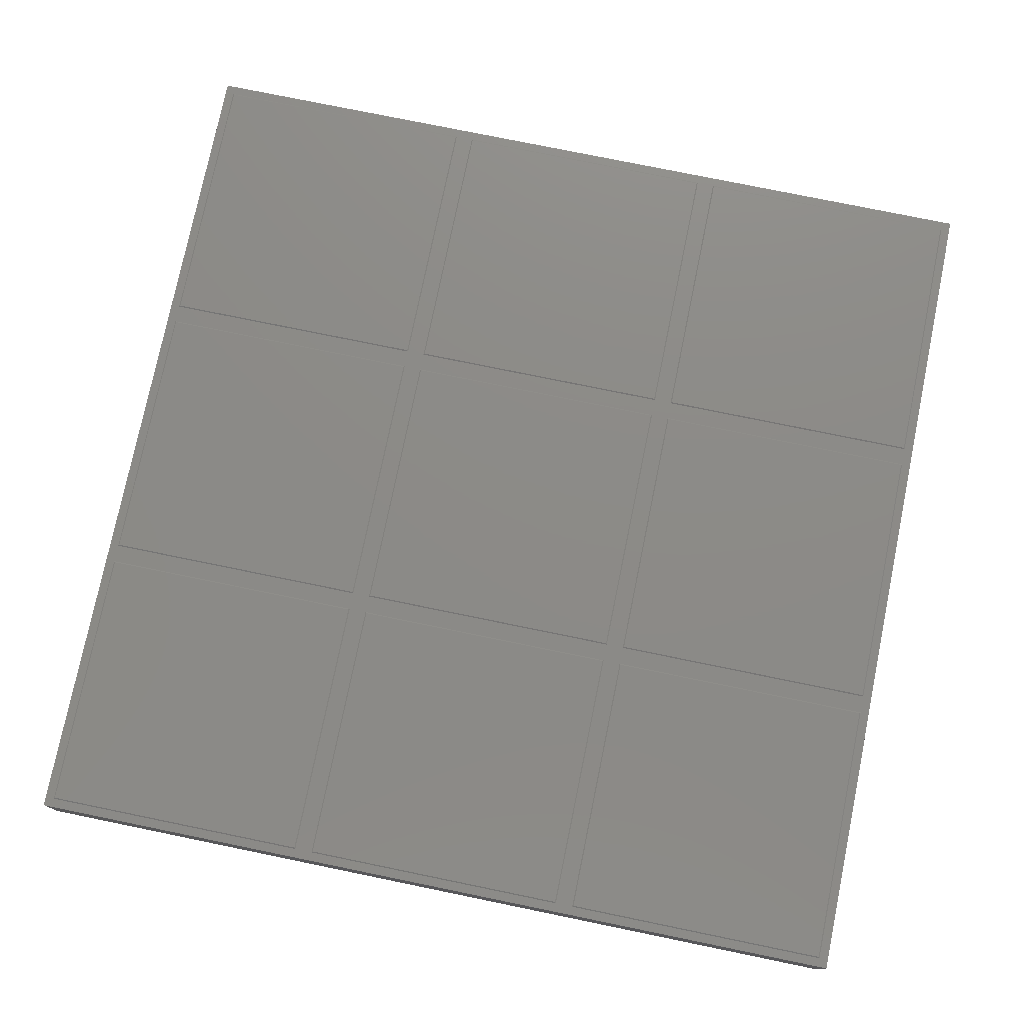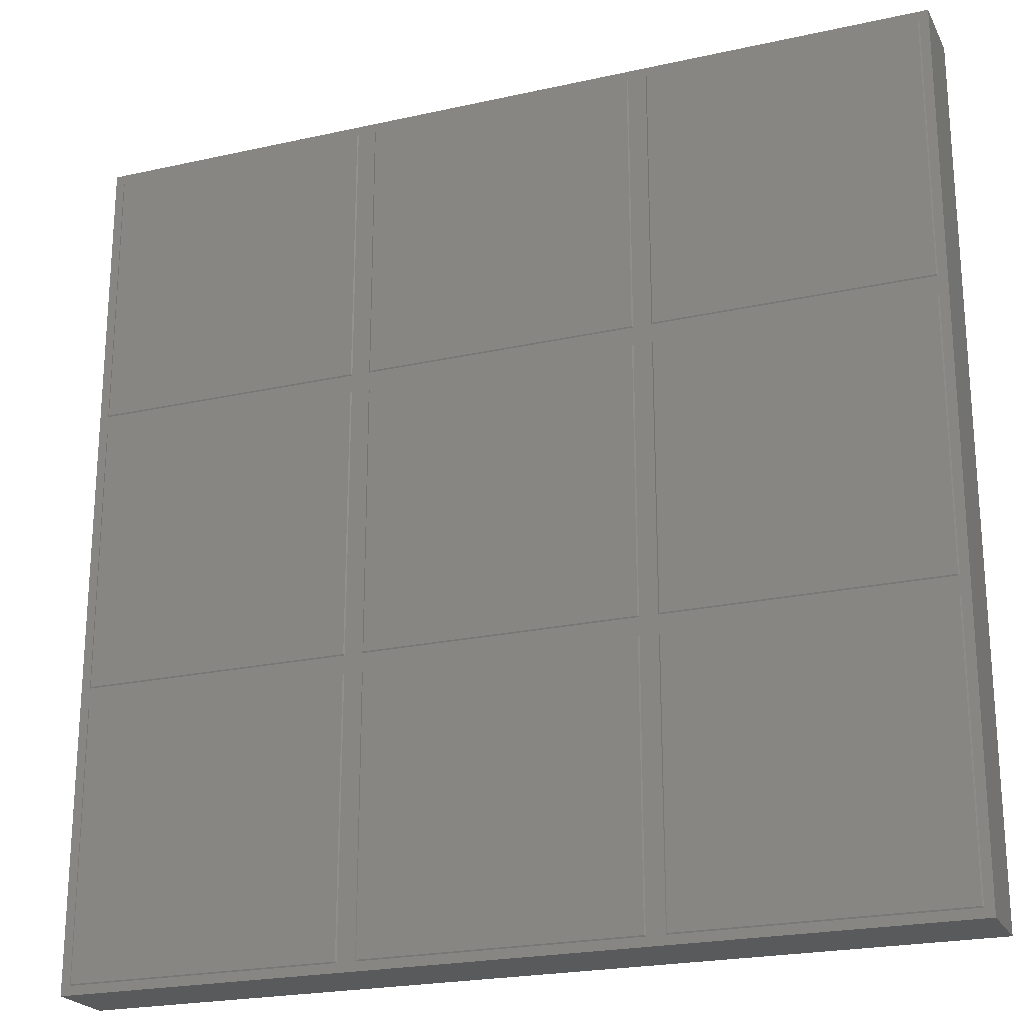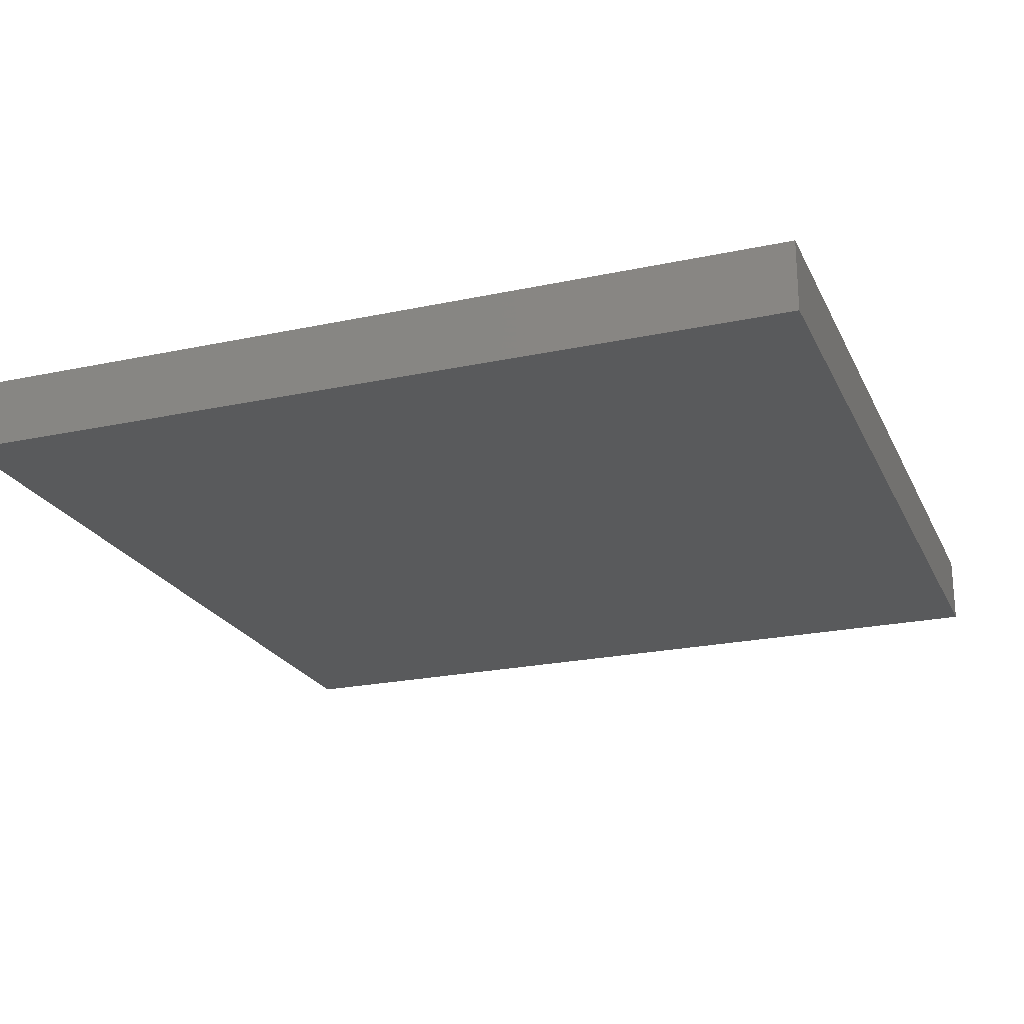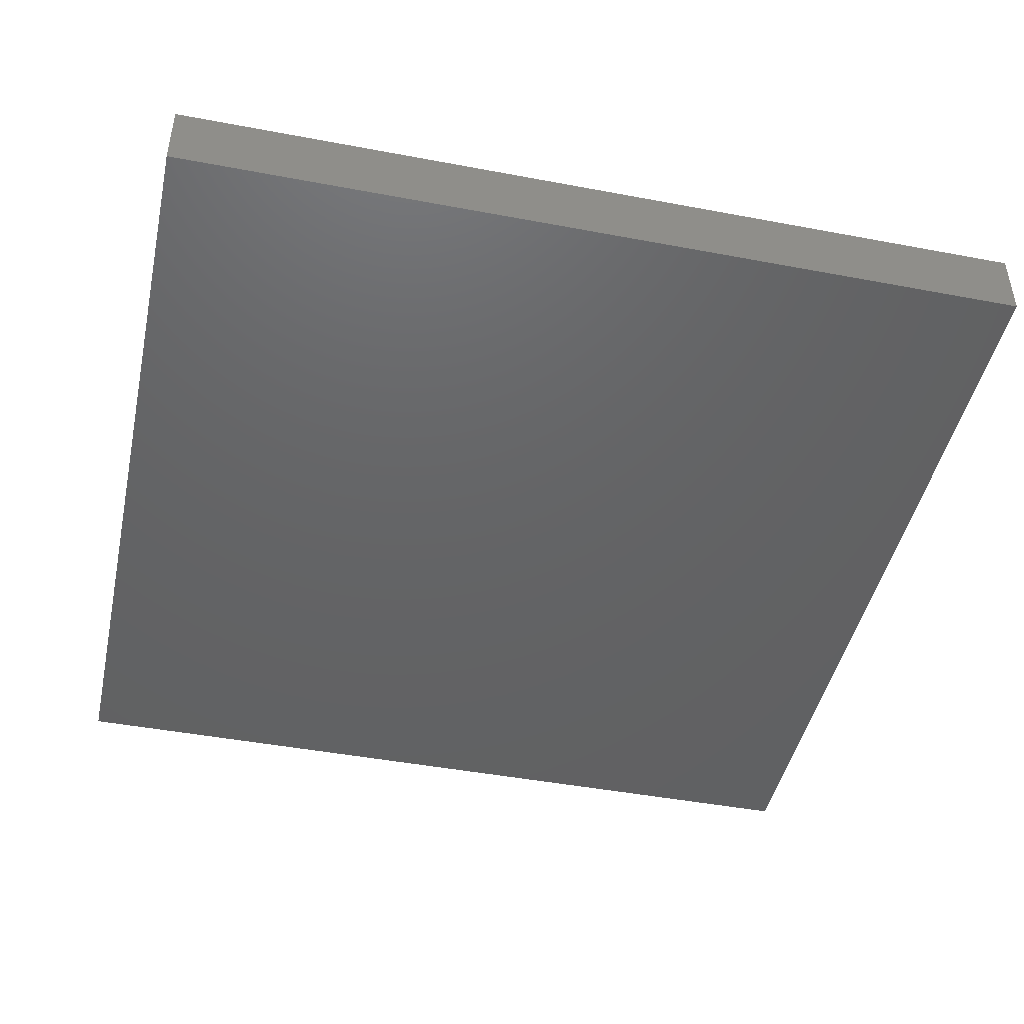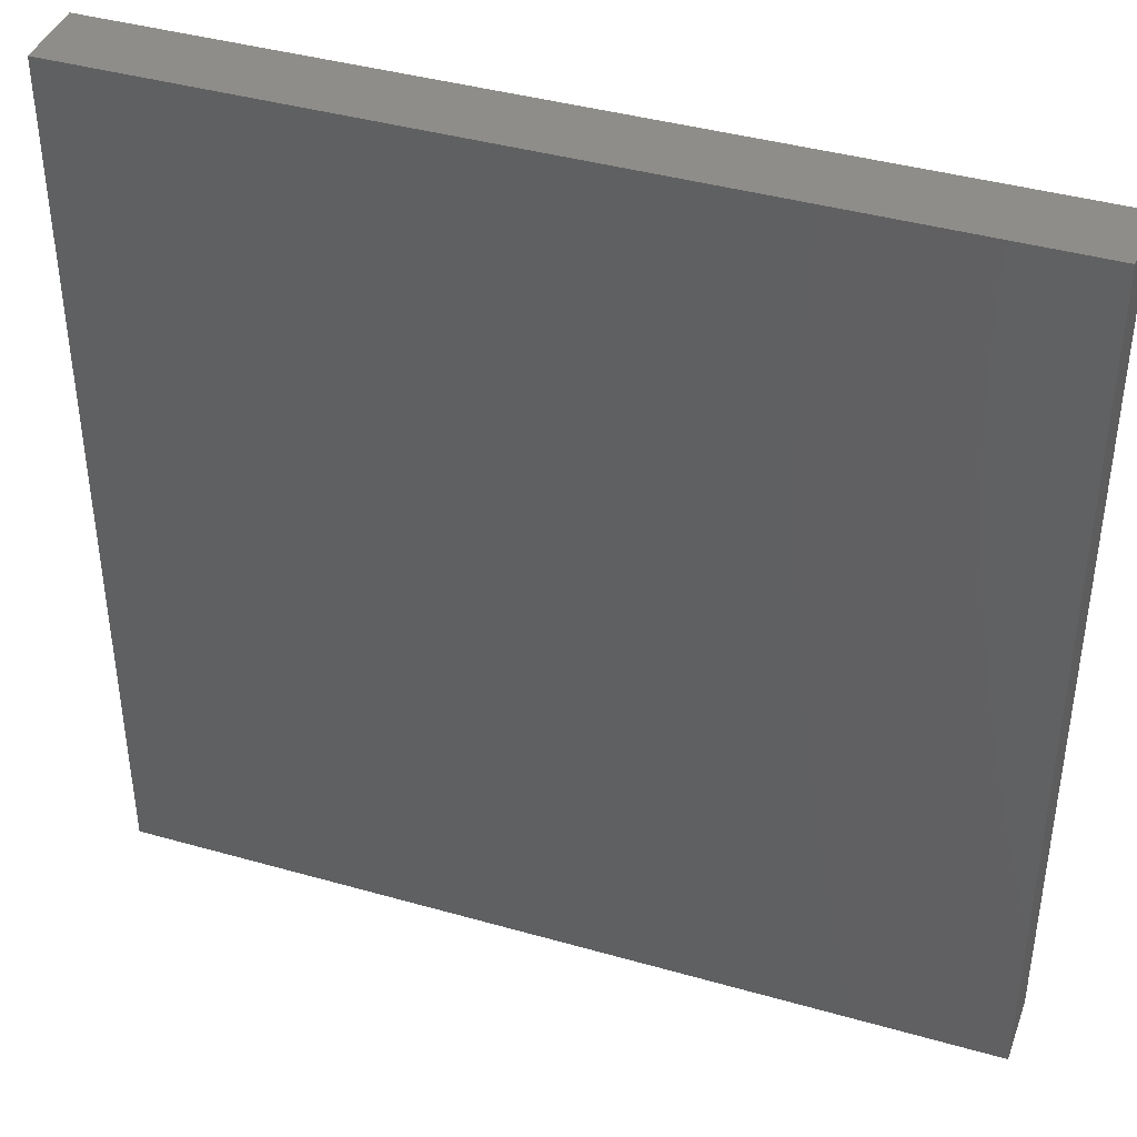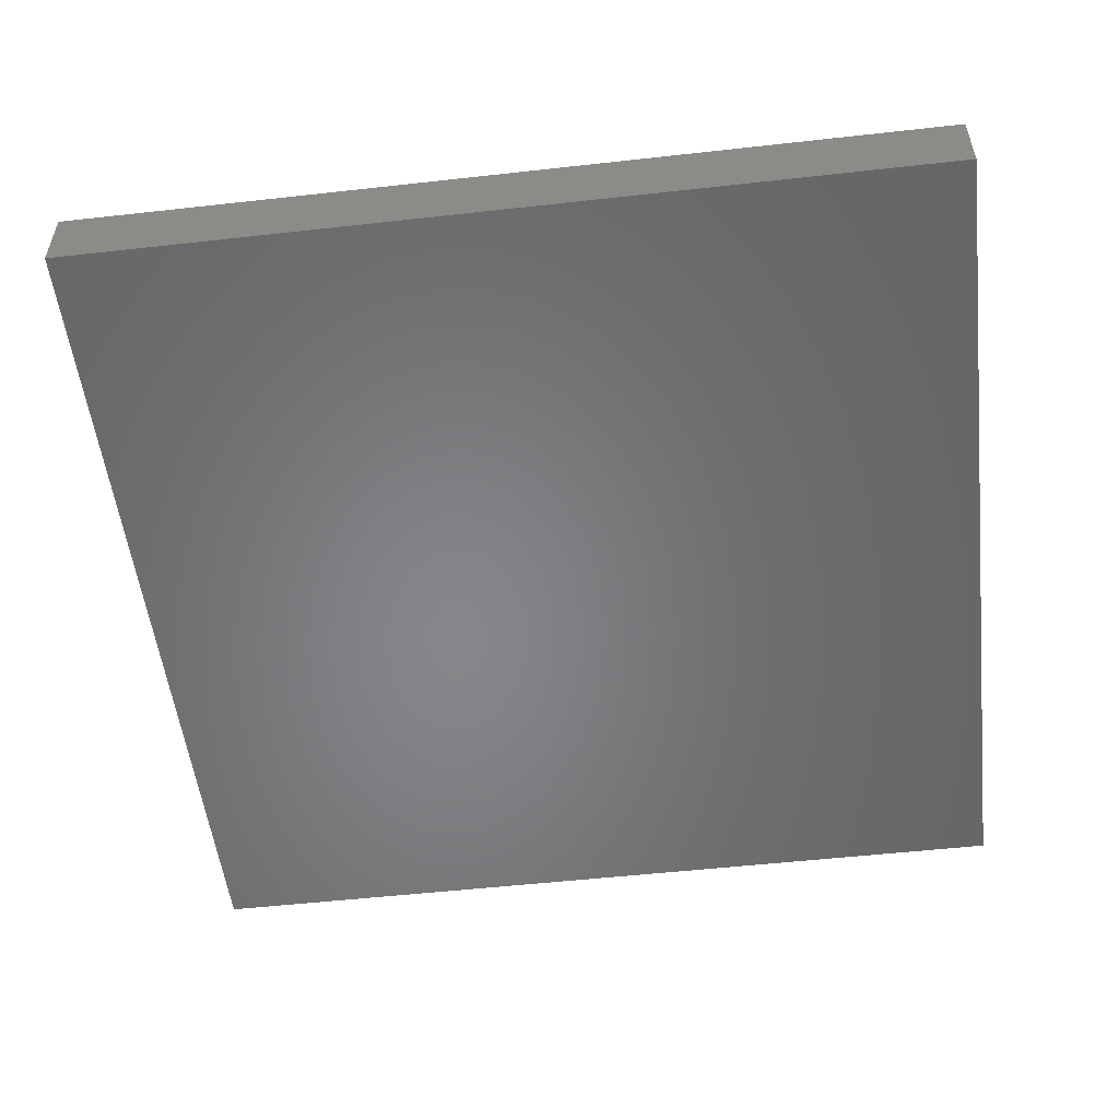
<metadata>
{"format":"stl","ext":"stl","renderer":"f3d","projection":"perspective","resolution":1024,"background":"white","views":[{"elev":76.7,"azim":11.6,"up":"+Z"},{"elev":-22.5,"azim":21.1,"up":"+Y"},{"elev":-22.5,"azim":-159.7,"up":"+Z"},{"elev":-45.3,"azim":167.7,"up":"+Z"},{"elev":40.7,"azim":-160.8,"up":"+Y"},{"elev":-53.2,"azim":-173.2,"up":"+Z"}]}
</metadata>
<code>
# stl→obj: 80 verts, 156 faces
v -5.858 -5.858 0.02
v -2.125 -5.875 0.008397
v -2.142 -5.858 0.02
v -5.875 -5.875 0.008397
v -1.858 -5.858 0.02
v 1.875 -5.875 0.008397
v 1.858 -5.858 0.02
v -1.875 -5.875 0.008397
v 2.142 -5.858 0.02
v 5.875 -5.875 0.008397
v 5.858 -5.858 0.02
v 2.125 -5.875 0.008397
v -5.875 -1.875 0.008397
v -2.125 -2.125 0.008397
v -2.125 -1.875 0.008397
v -5.875 -2.125 0.008397
v -5.875 2.125 0.008397
v -2.125 1.875 0.008397
v -2.125 2.125 0.008397
v -5.875 1.875 0.008397
v -1.875 -1.875 0.008397
v 1.875 -2.125 0.008397
v 1.875 -1.875 0.008397
v -1.875 -2.125 0.008397
v -1.875 2.125 0.008397
v 1.875 1.875 0.008397
v 1.875 2.125 0.008397
v -1.875 1.875 0.008397
v 2.125 -1.875 0.008397
v 5.875 -2.125 0.008397
v 5.875 -1.875 0.008397
v 2.125 -2.125 0.008397
v 2.125 2.125 0.008397
v 5.875 1.875 0.008397
v 5.875 2.125 0.008397
v 2.125 1.875 0.008397
v 6 6 0.008397
v 5.875 5.875 0.008397
v 2.125 5.875 0.008397
v 1.875 5.875 0.008397
v -1.875 5.875 0.008397
v -2.125 5.875 0.008397
v -6 6 0.008397
v -5.875 5.875 0.008397
v -6 -6 0.008397
v 6 -6 0.008397
v -5.858 -1.858 0.02
v -2.142 -1.858 0.02
v -1.858 -1.858 0.02
v 1.858 -1.858 0.02
v 2.142 -1.858 0.02
v 5.858 -1.858 0.02
v -5.858 -2.142 0.02
v -2.142 -2.142 0.02
v -1.858 -2.142 0.02
v 1.858 -2.142 0.02
v 2.142 -2.142 0.02
v 5.858 -2.142 0.02
v -5.858 2.142 0.02
v -2.142 2.142 0.02
v -1.858 2.142 0.02
v 1.858 2.142 0.02
v 2.142 2.142 0.02
v 5.858 2.142 0.02
v -5.858 1.858 0.02
v -2.142 1.858 0.02
v -1.858 1.858 0.02
v 1.858 1.858 0.02
v 2.142 1.858 0.02
v 5.858 1.858 0.02
v -5.858 5.858 0.02
v -2.142 5.858 0.02
v -1.858 5.858 0.02
v 1.858 5.858 0.02
v 2.142 5.858 0.02
v 5.858 5.858 0.02
v 6 6 -0.98
v 6 -6 -0.98
v -6 -6 -0.98
v -6 6 -0.98
f 1 2 3
f 2 1 4
f 5 6 7
f 6 5 8
f 9 10 11
f 10 9 12
f 13 14 15
f 14 13 16
f 17 18 19
f 18 17 20
f 21 22 23
f 22 21 24
f 25 26 27
f 26 25 28
f 29 30 31
f 30 29 32
f 33 34 35
f 34 33 36
f 35 37 38
f 37 39 38
f 27 33 39
f 33 27 36
f 36 26 29
f 23 29 26
f 27 39 40
f 37 40 39
f 37 41 40
f 19 25 41
f 25 19 28
f 28 18 21
f 15 21 18
f 19 41 42
f 43 41 37
f 41 43 42
f 43 17 44
f 17 43 20
f 20 43 13
f 45 13 43
f 13 45 16
f 42 43 44
f 34 37 35
f 37 34 46
f 31 46 34
f 30 46 31
f 10 46 30
f 12 46 10
f 36 27 26
f 29 23 32
f 22 32 23
f 32 22 12
f 6 12 22
f 6 46 12
f 8 46 6
f 28 19 18
f 21 15 24
f 14 24 15
f 24 14 8
f 2 8 14
f 45 8 2
f 45 2 4
f 8 45 46
f 16 45 4
f 47 15 48
f 15 47 13
f 49 23 50
f 23 49 21
f 51 31 52
f 31 51 29
f 14 53 54
f 53 14 16
f 22 55 56
f 55 22 24
f 30 57 58
f 57 30 32
f 59 19 60
f 19 59 17
f 61 27 62
f 27 61 25
f 63 35 64
f 35 63 33
f 18 65 66
f 65 18 20
f 26 67 68
f 67 26 28
f 34 69 70
f 69 34 36
f 42 71 72
f 71 42 44
f 40 73 74
f 73 40 41
f 38 75 76
f 75 38 39
f 76 35 38
f 35 76 64
f 70 31 34
f 31 70 52
f 58 10 30
f 10 58 11
f 74 27 40
f 27 74 62
f 68 23 26
f 23 68 50
f 56 6 22
f 6 56 7
f 39 63 75
f 63 39 33
f 36 51 69
f 51 36 29
f 32 9 57
f 9 32 12
f 72 19 42
f 19 72 60
f 66 15 18
f 15 66 48
f 54 2 14
f 2 54 3
f 41 61 73
f 61 41 25
f 28 49 67
f 49 28 21
f 24 5 55
f 5 24 8
f 44 59 71
f 59 44 17
f 20 47 65
f 47 20 13
f 16 1 53
f 1 16 4
f 46 77 37
f 77 46 78
f 53 3 54
f 3 53 1
f 55 7 56
f 7 55 5
f 57 11 58
f 11 57 9
f 65 48 66
f 48 65 47
f 67 50 68
f 50 67 49
f 69 52 70
f 52 69 51
f 71 60 72
f 60 71 59
f 73 62 74
f 62 73 61
f 75 64 76
f 64 75 63
f 79 77 78
f 77 79 80
f 79 43 80
f 43 79 45
f 77 43 37
f 43 77 80
f 79 46 45
f 46 79 78

</code>
